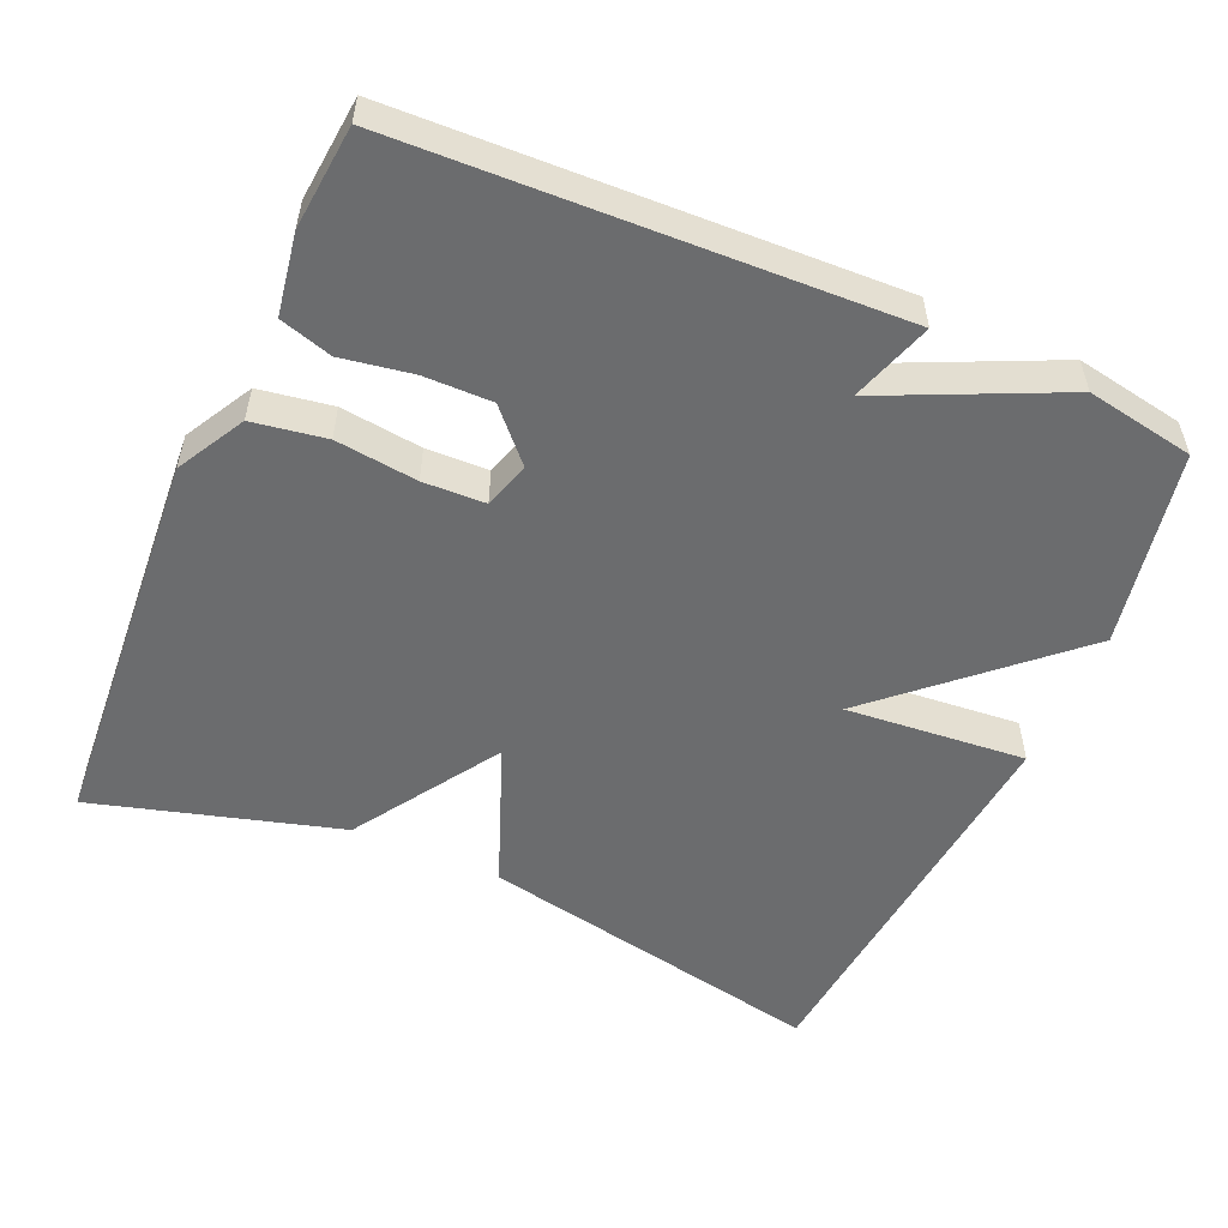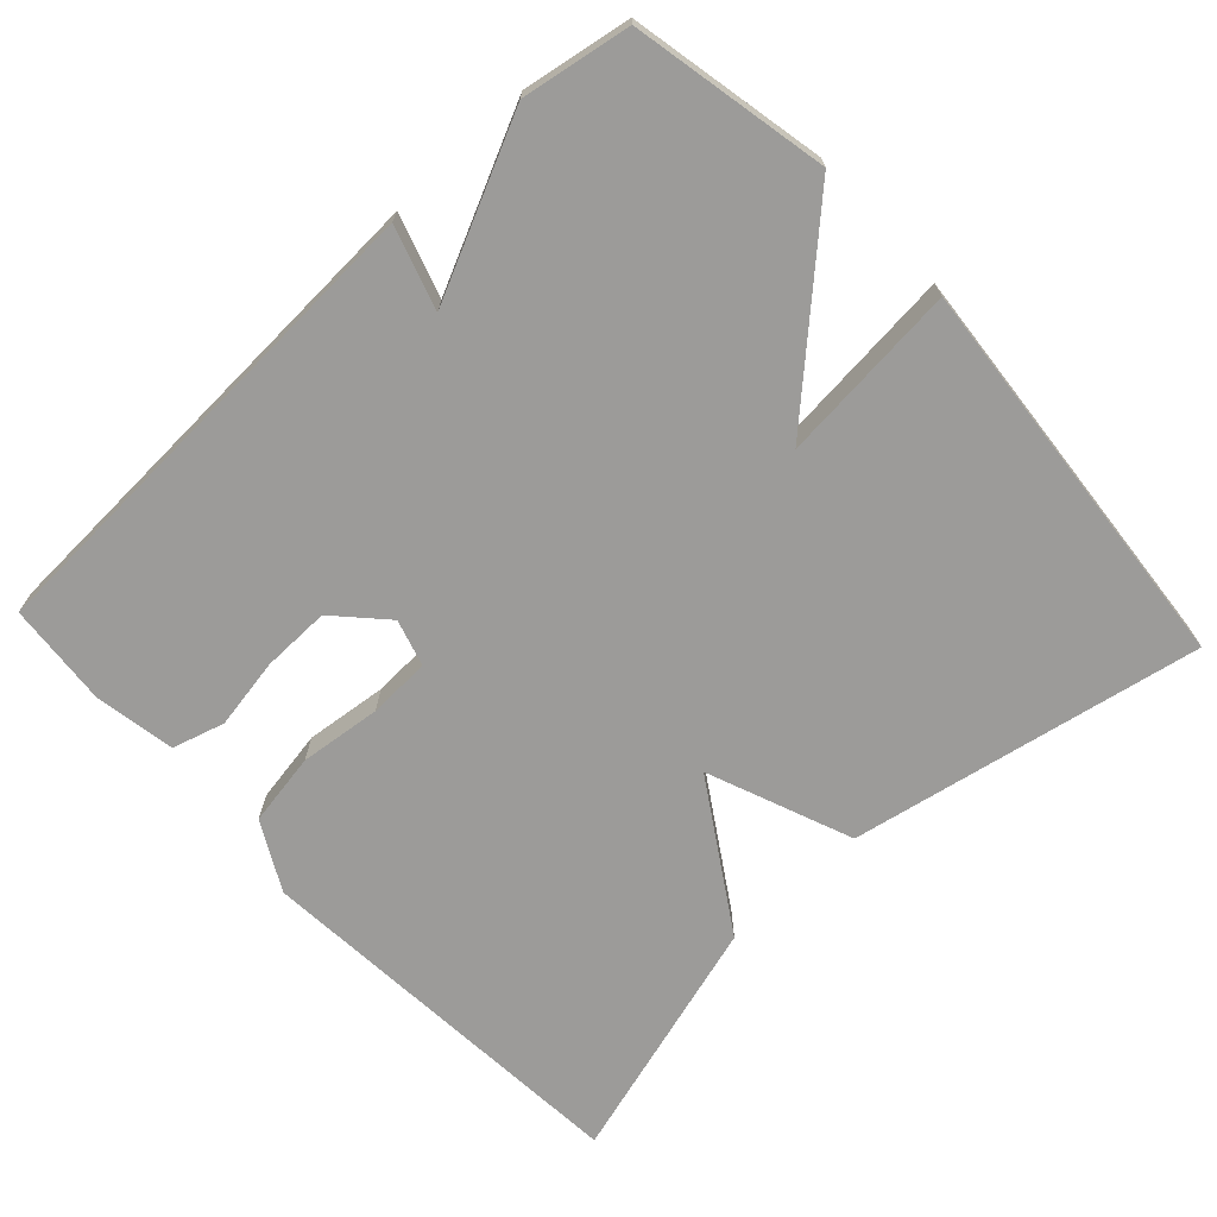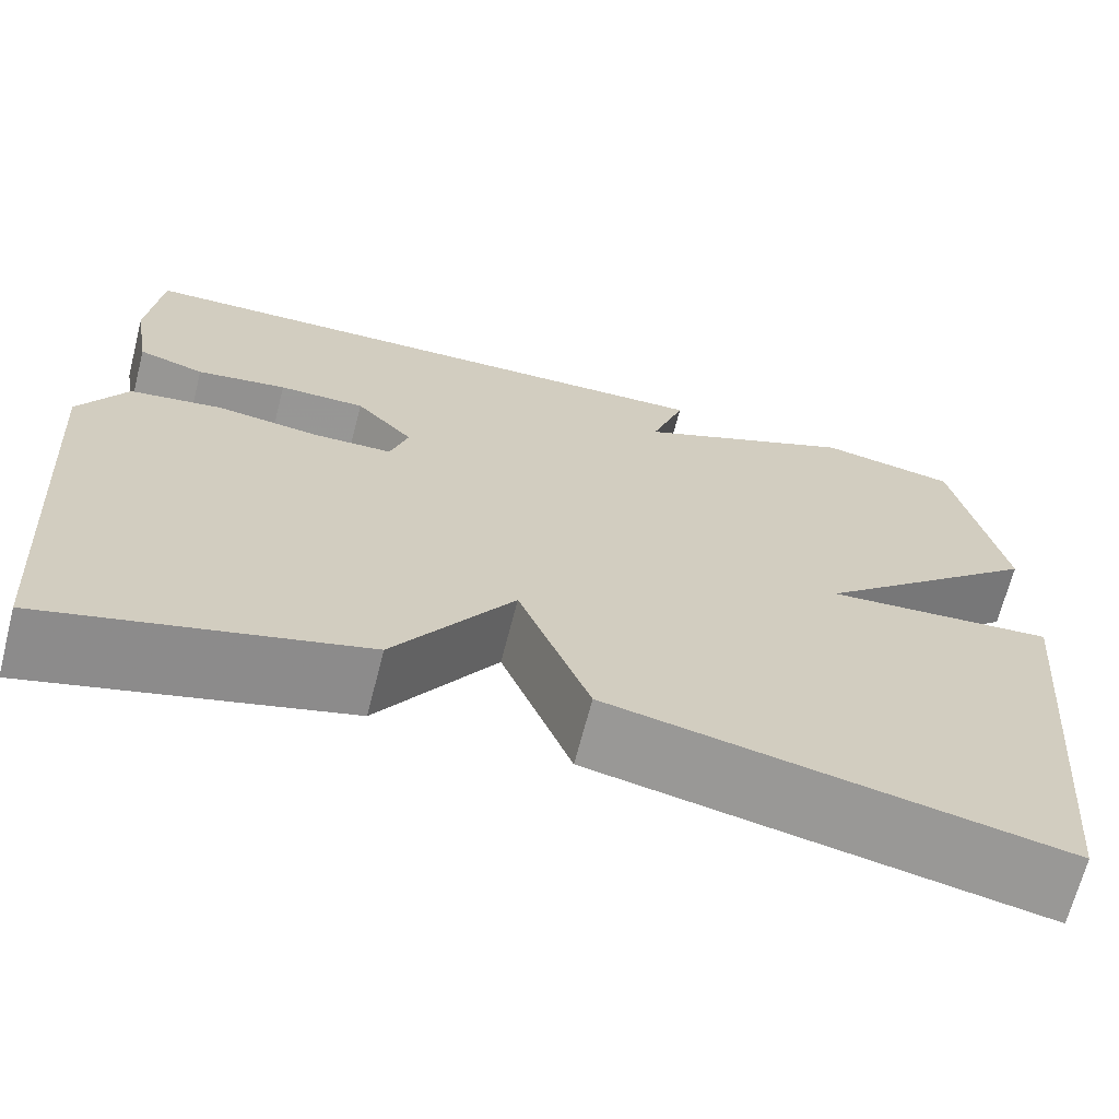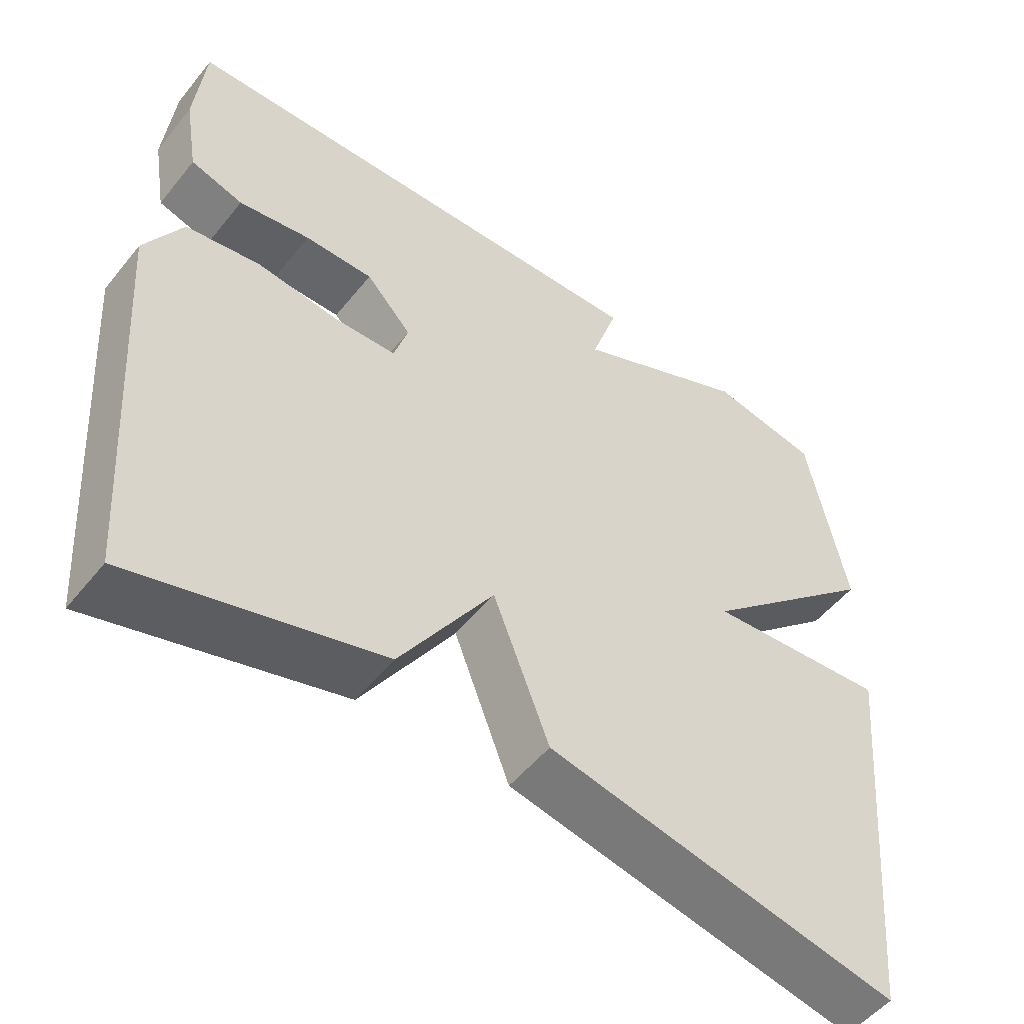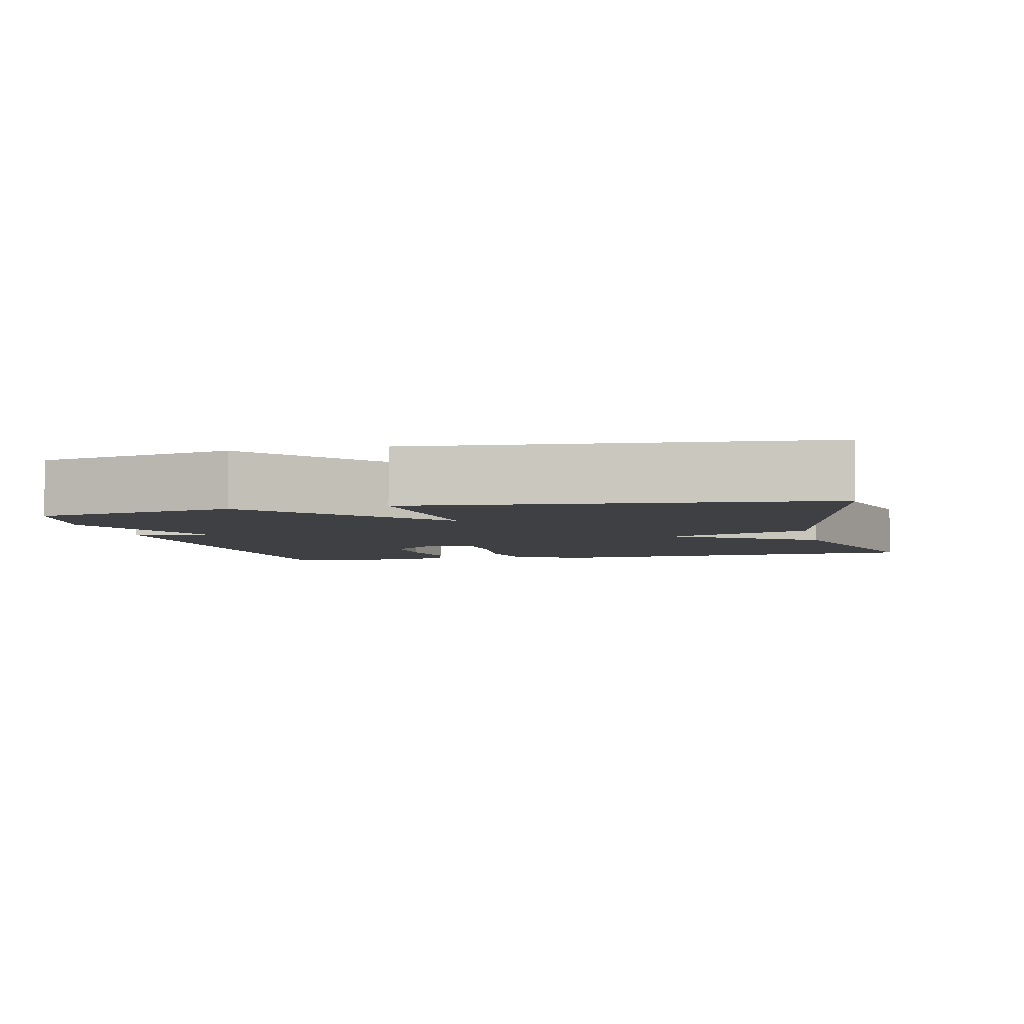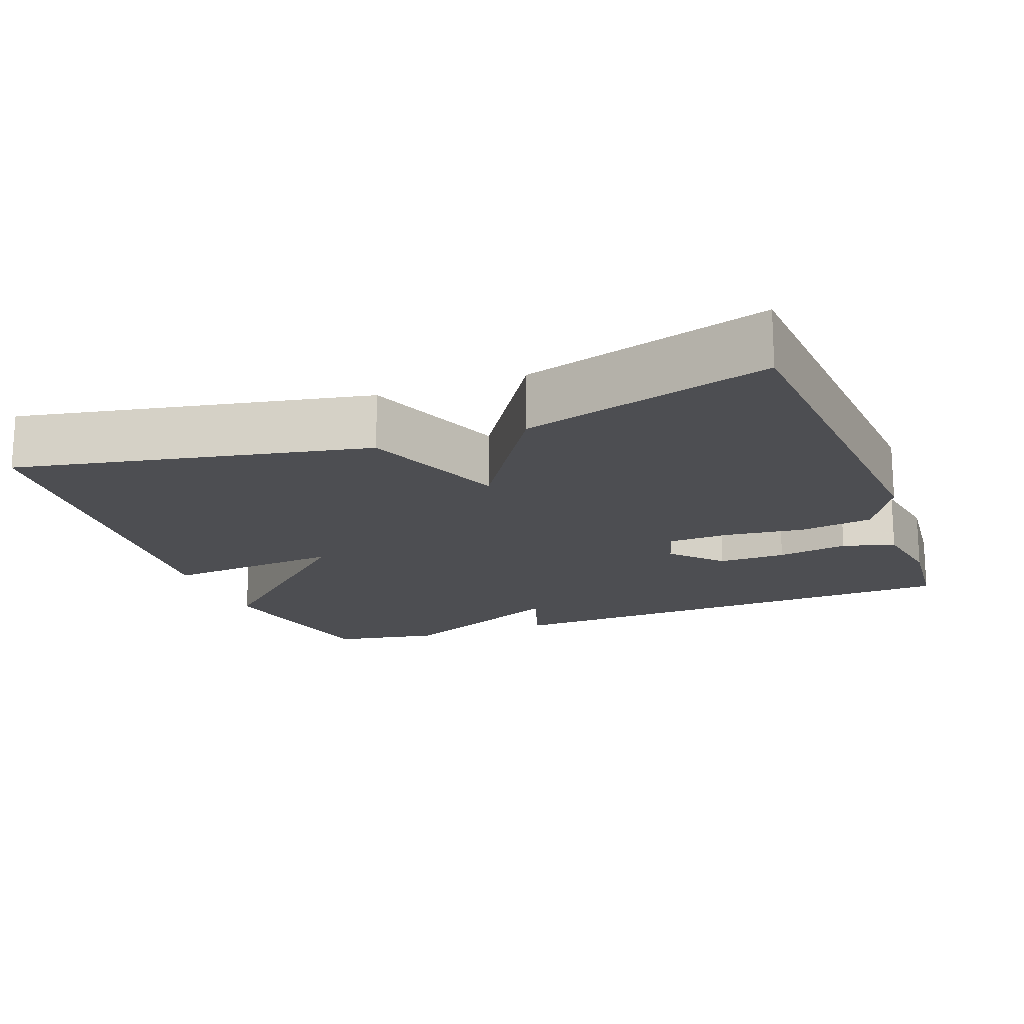
<metadata>
{"format":"obj","ext":"obj","renderer":"f3d","projection":"perspective","resolution":1024,"background":"white","views":[{"elev":-53.6,"azim":-23.7,"up":"+Y"},{"elev":-69.9,"azim":43.2,"up":"+Y"},{"elev":-68.1,"azim":-14.5,"up":"+Z"},{"elev":-52.2,"azim":-37.7,"up":"+Z"},{"elev":-4.6,"azim":102.8,"up":"+Y"},{"elev":-17.2,"azim":-159.3,"up":"+Y"}]}
</metadata>
<code>
v -0.5 0.07 -0.5
v -0.537 0.07 0.025
v -0.487 0.07 0.116
v -0.389 0.07 0.132
v -0.28 0.07 0.119
v -0.197 0.07 0.122
v -0.178 0.07 0.184
v -0.239 0.07 0.25
v -0.33 0.07 0.249
v -0.425 0.07 0.233
v -0.495 0.07 0.254
v -0.513 0.07 0.362
v -0.5 0.07 0.5
v 0.155 0.07 0.526
v 0.119 0.07 0.417
v 0.355 0.07 0.526
v 0.5 0.07 0.5
v 0.551 0.07 0.238
v 0.309 0.07 0.017
v 0.551 0.07 0.038
v 0.5 0.07 -0.5
v 0.03 0.07 -0.406
v -0.045 0.07 -0.212
v -0.17 0.07 -0.406
v -0.5 0 -0.5
v -0.537 0 0.025
v -0.487 0 0.116
v -0.389 0 0.132
v -0.28 0 0.119
v -0.197 0 0.122
v -0.178 0 0.184
v -0.239 0 0.25
v -0.33 0 0.249
v -0.425 0 0.233
v -0.495 0 0.254
v -0.513 0 0.362
v -0.5 0 0.5
v 0.155 0 0.526
v 0.119 0 0.417
v 0.355 0 0.526
v 0.5 0 0.5
v 0.551 0 0.238
v 0.309 0 0.017
v 0.551 0 0.038
v 0.5 0 -0.5
v 0.03 0 -0.406
v -0.045 0 -0.212
v -0.17 0 -0.406
f 3 4 5
f 2 3 5
f 1 2 5
f 24 1 5
f 23 24 5
f 21 22 23
f 20 21 23
f 19 20 23
f 18 19 23
f 17 18 23
f 16 17 23
f 15 16 23
f 13 14 15
f 12 13 15
f 11 12 15
f 10 11 15
f 9 10 15
f 8 9 15
f 7 8 15
f 6 7 15 23
f 5 6 23
f 29 28 27
f 29 27 26
f 29 26 25
f 29 25 48
f 29 48 47
f 47 46 45
f 47 45 44
f 47 44 43
f 47 43 42
f 47 42 41
f 47 41 40
f 47 40 39
f 39 38 37
f 39 37 36
f 39 36 35
f 39 35 34
f 39 34 33
f 39 33 32
f 39 32 31
f 47 39 31 30
f 47 30 29
f 1 25 26 2
f 2 26 27 3
f 3 27 28 4
f 4 28 29 5
f 5 29 30 6
f 6 30 31 7
f 7 31 32 8
f 8 32 33 9
f 9 33 34 10
f 10 34 35 11
f 11 35 36 12
f 12 36 37 13
f 13 37 38 14
f 14 38 39 15
f 15 39 40 16
f 16 40 41 17
f 17 41 42 18
f 18 42 43 19
f 19 43 44 20
f 20 44 45 21
f 21 45 46 22
f 22 46 47 23
f 23 47 48 24
f 24 48 25 1

</code>
